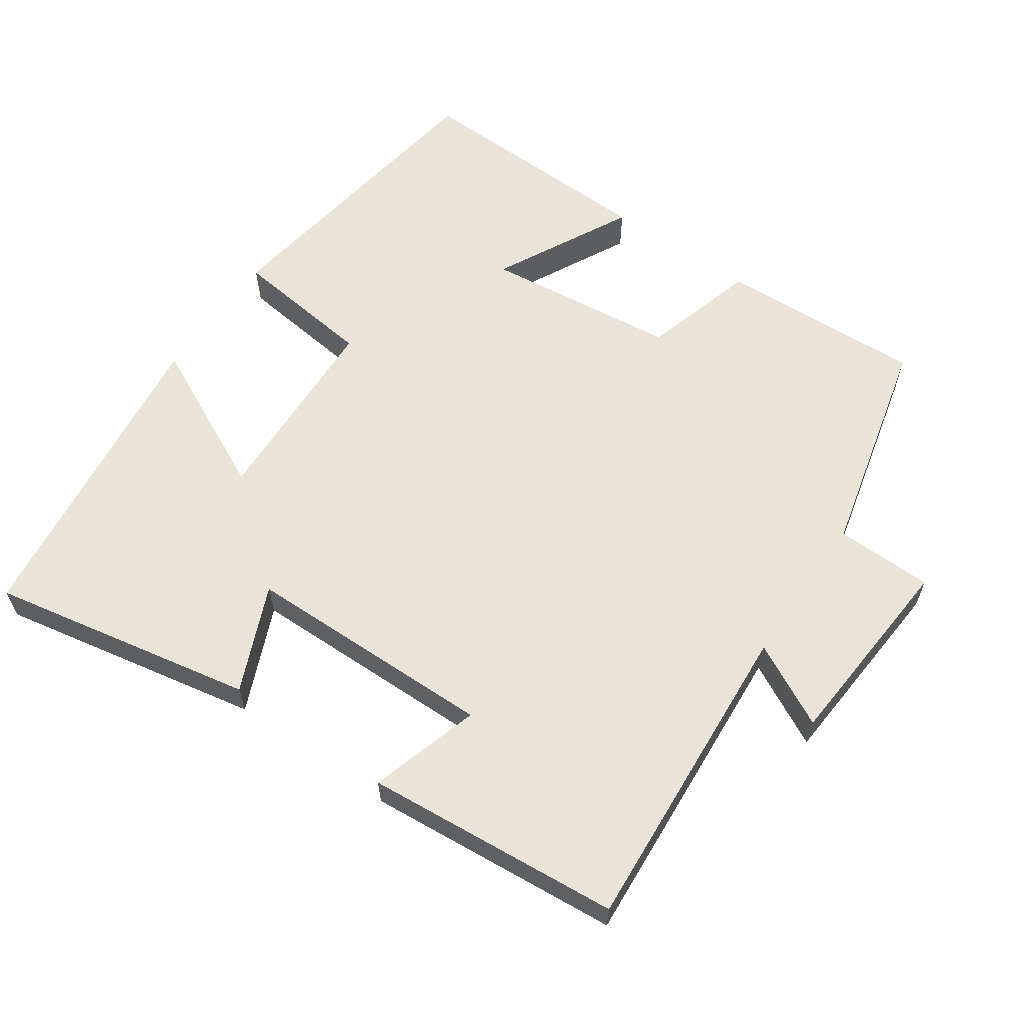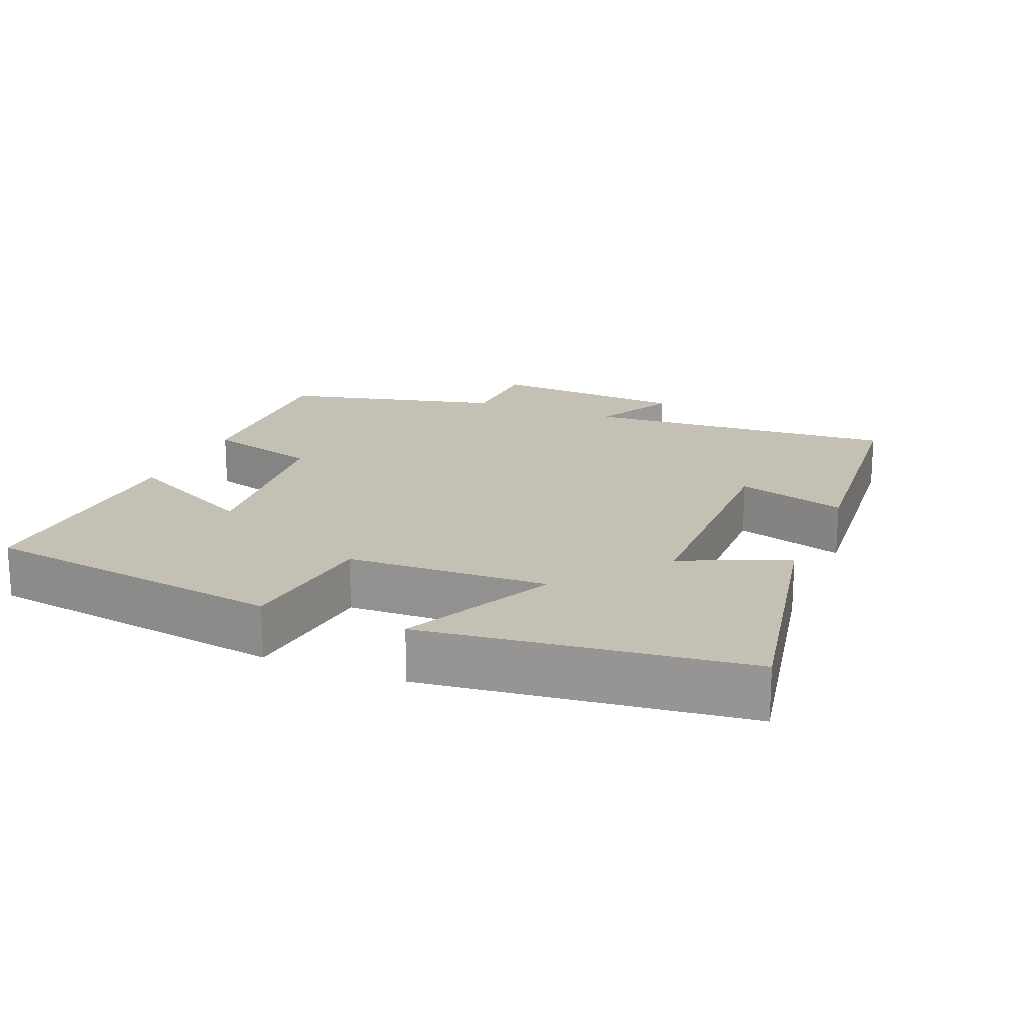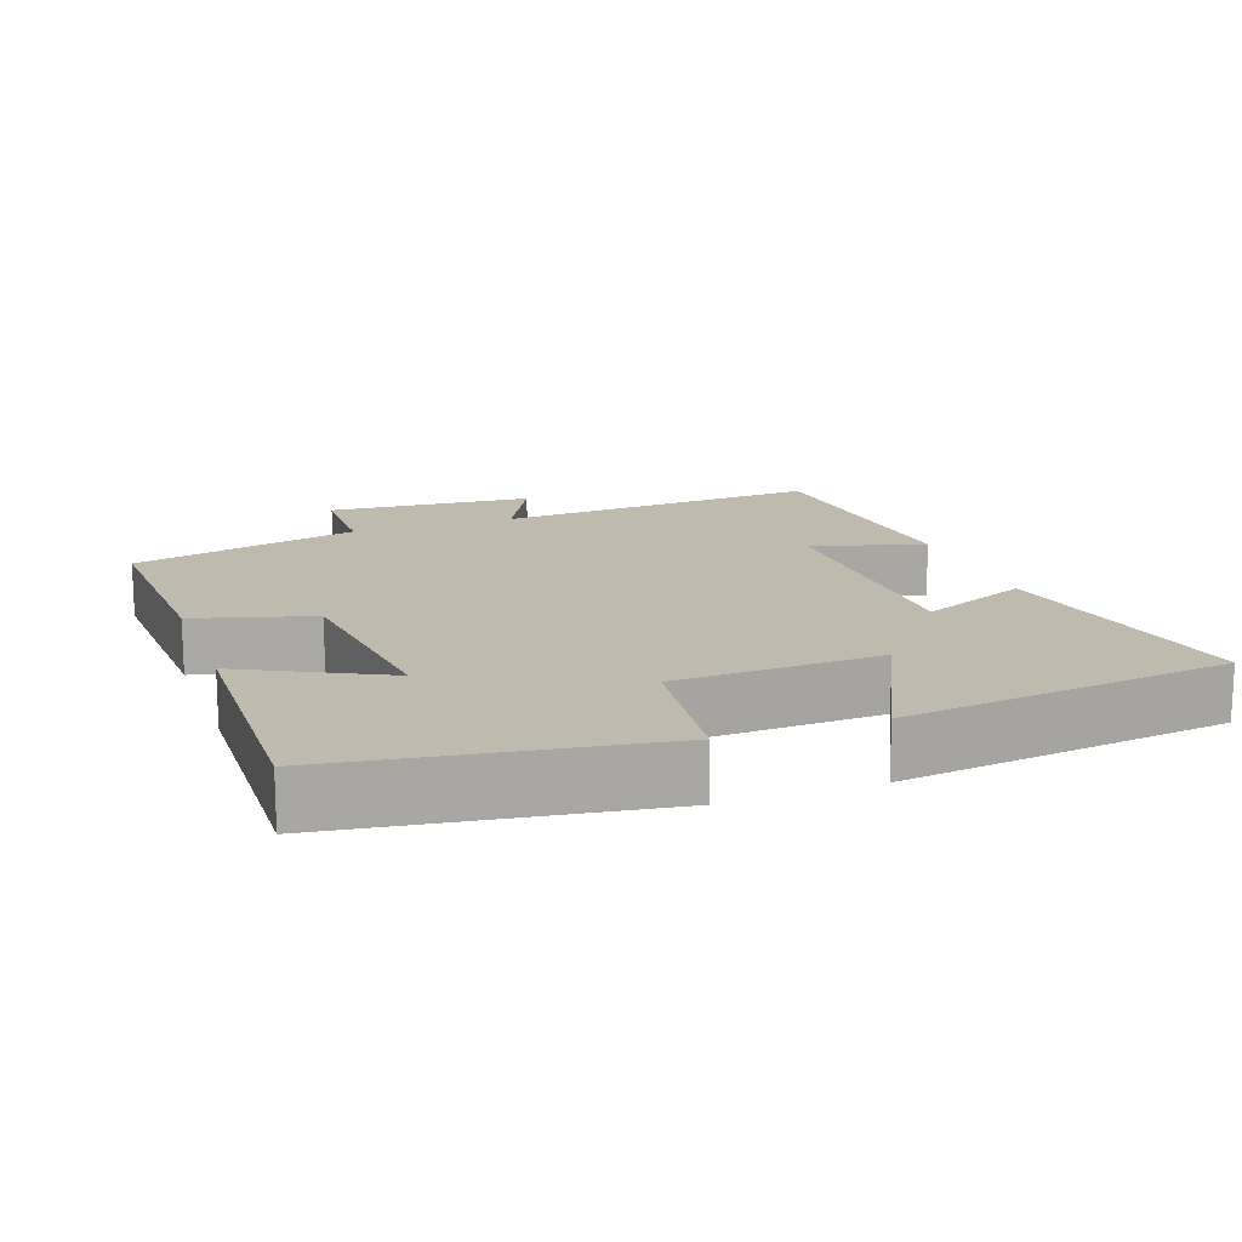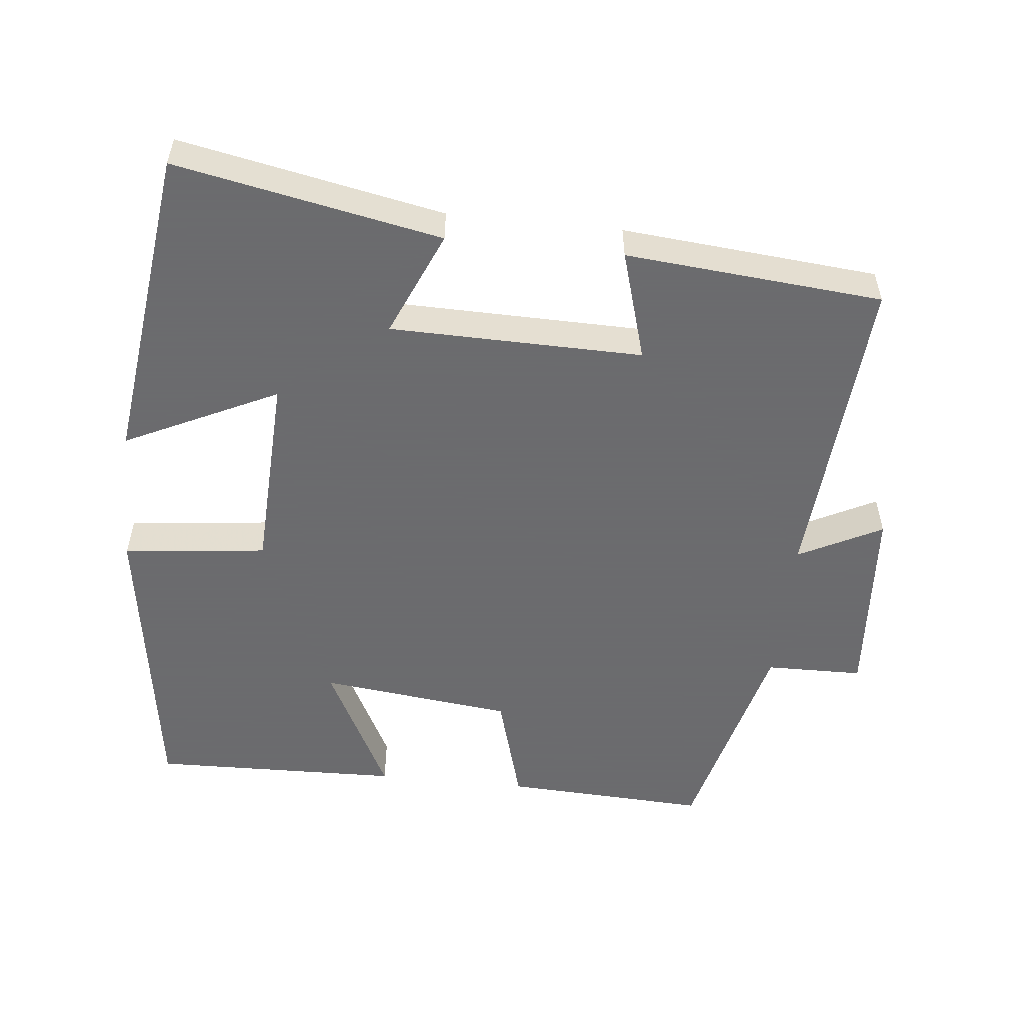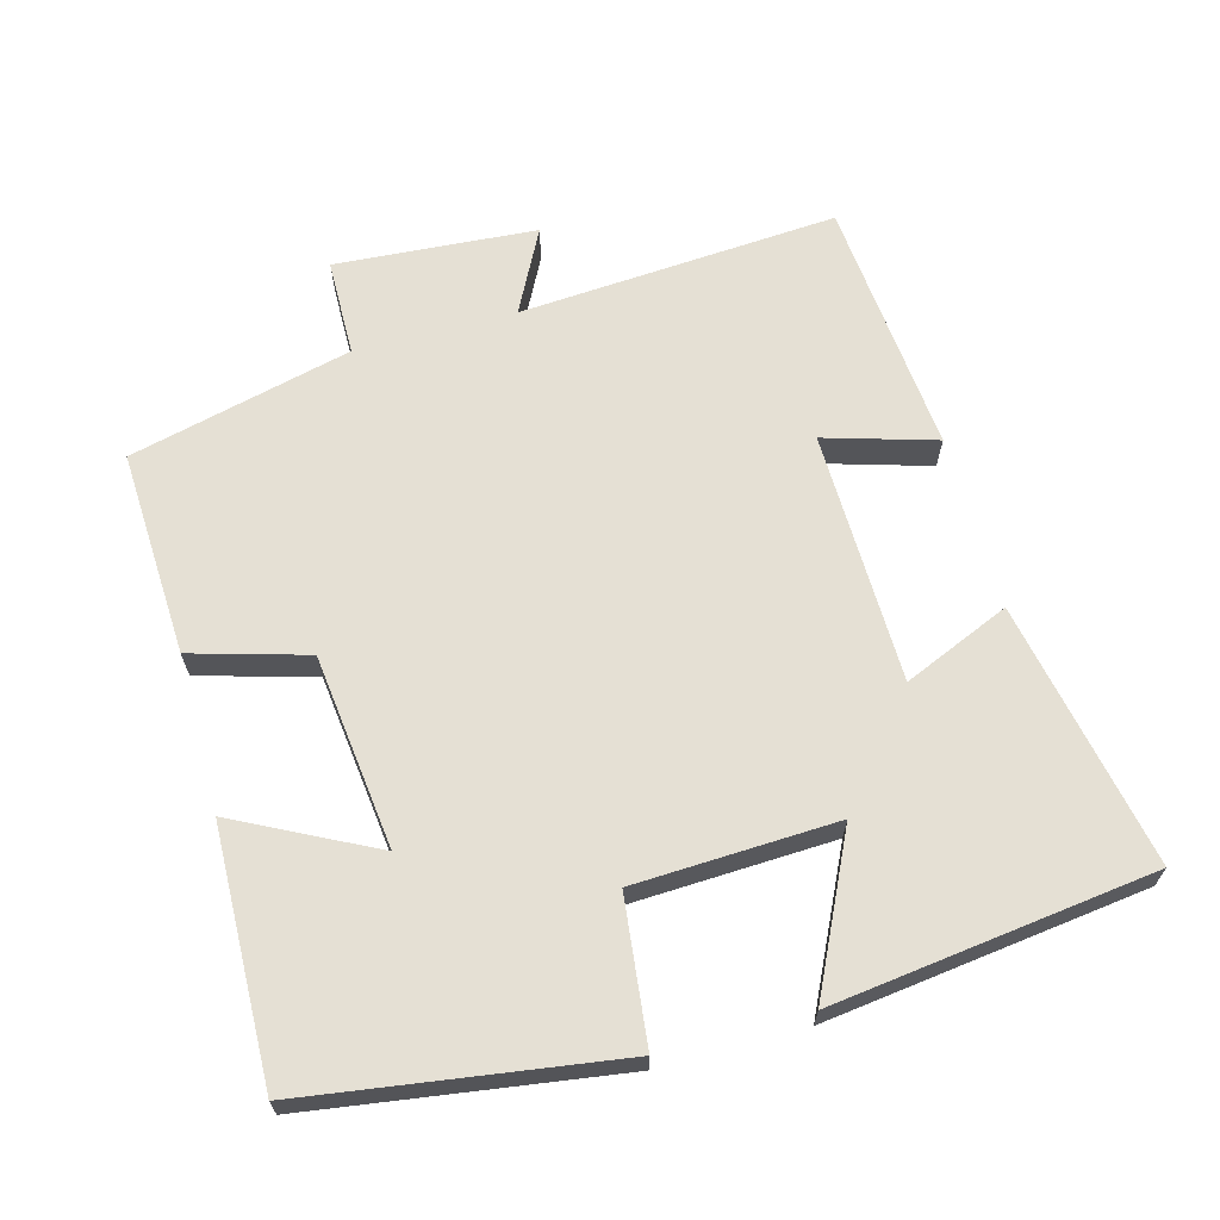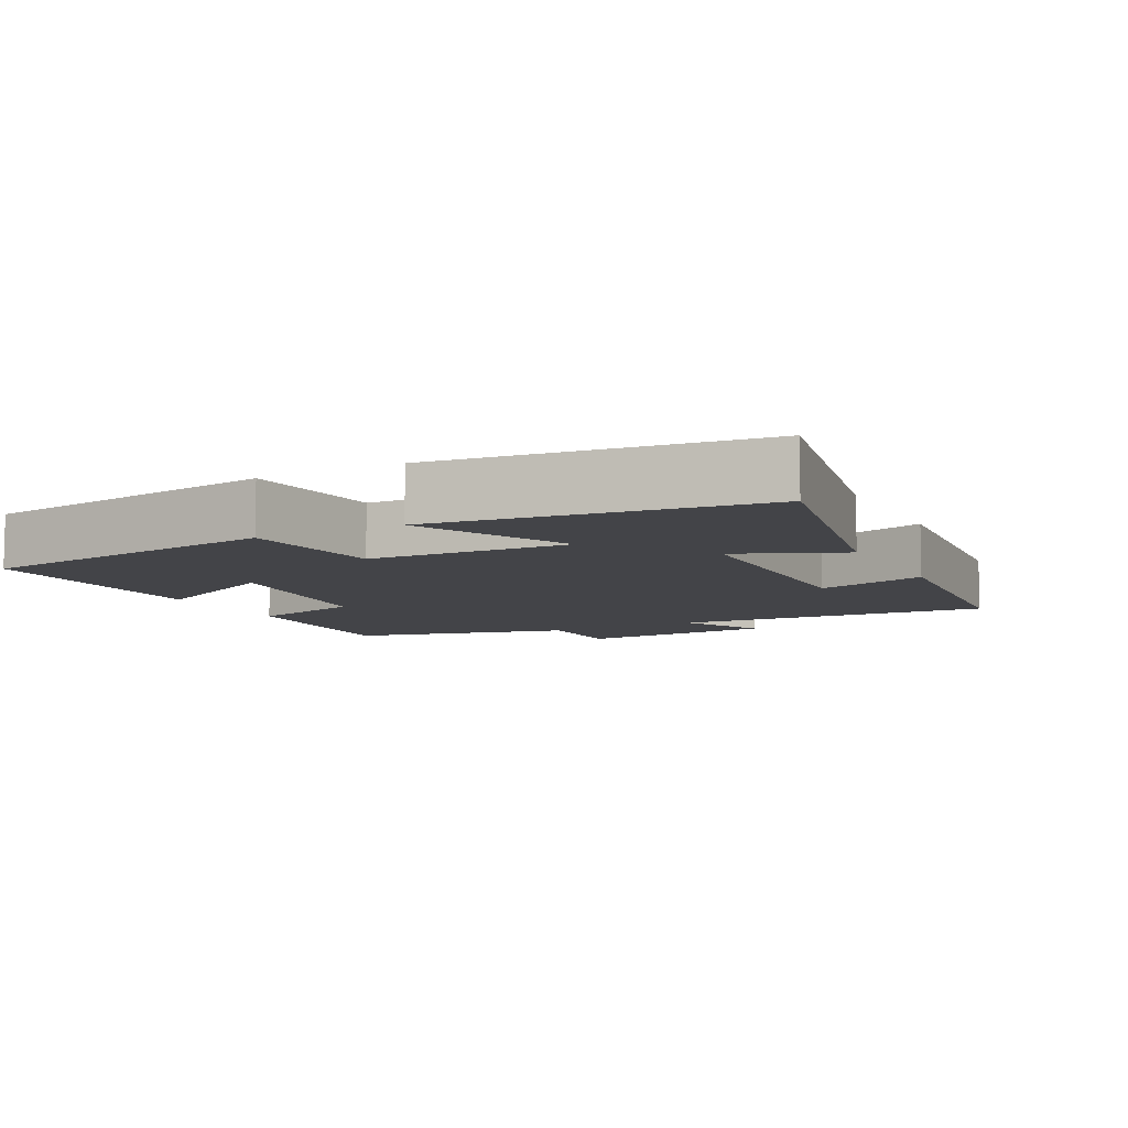
<metadata>
{"format":"obj","ext":"obj","renderer":"f3d","projection":"perspective","resolution":1024,"background":"white","views":[{"elev":61.0,"azim":-145.1,"up":"+Y"},{"elev":18.4,"azim":112.6,"up":"+Y"},{"elev":15.5,"azim":70.4,"up":"+Y"},{"elev":-53.5,"azim":174.0,"up":"+Y"},{"elev":65.4,"azim":74.8,"up":"+Y"},{"elev":-8.2,"azim":117.4,"up":"+Y"}]}
</metadata>
<code>
v 0.443 0.07 -0.573
v 0.072 0.07 -0.5
v 0.136 0.07 -0.351
v -0.218 0.07 -0.345
v -0.172 0.07 -0.5
v -0.532 0.07 -0.468
v -0.5 0.07 -0.021
v -0.617 0.07 -0.081
v -0.637 0.07 0.201
v -0.5 0.07 0.203
v -0.423 0.07 0.514
v -0.135 0.07 0.5
v -0.089 0.07 0.339
v 0.183 0.07 0.307
v 0.085 0.07 0.5
v 0.437 0.07 0.509
v 0.5 0.07 0.078
v 0.298 0.07 0.055
v 0.286 0.07 -0.227
v 0.5 0.07 -0.124
v 0.443 0 -0.573
v 0.072 0 -0.5
v 0.136 0 -0.351
v -0.218 0 -0.345
v -0.172 0 -0.5
v -0.532 0 -0.468
v -0.5 0 -0.021
v -0.617 0 -0.081
v -0.637 0 0.201
v -0.5 0 0.203
v -0.423 0 0.514
v -0.135 0 0.5
v -0.089 0 0.339
v 0.183 0 0.307
v 0.085 0 0.5
v 0.437 0 0.509
v 0.5 0 0.078
v 0.298 0 0.055
v 0.286 0 -0.227
v 0.5 0 -0.124
f 19 20 1 2
f 16 17 18
f 14 15 16
f 14 16 18
f 13 14 18 19
f 10 11 12 13
f 7 8 9 10
f 7 10 13 19
f 4 5 6 7
f 3 4 7 19
f 2 3 19
f 22 21 40 39
f 38 37 36
f 36 35 34
f 38 36 34
f 39 38 34 33
f 33 32 31 30
f 30 29 28 27
f 39 33 30 27
f 27 26 25 24
f 39 27 24 23
f 39 23 22
f 1 21 22 2
f 2 22 23 3
f 3 23 24 4
f 4 24 25 5
f 5 25 26 6
f 6 26 27 7
f 7 27 28 8
f 8 28 29 9
f 9 29 30 10
f 10 30 31 11
f 11 31 32 12
f 12 32 33 13
f 13 33 34 14
f 14 34 35 15
f 15 35 36 16
f 16 36 37 17
f 17 37 38 18
f 18 38 39 19
f 19 39 40 20
f 20 40 21 1

</code>
